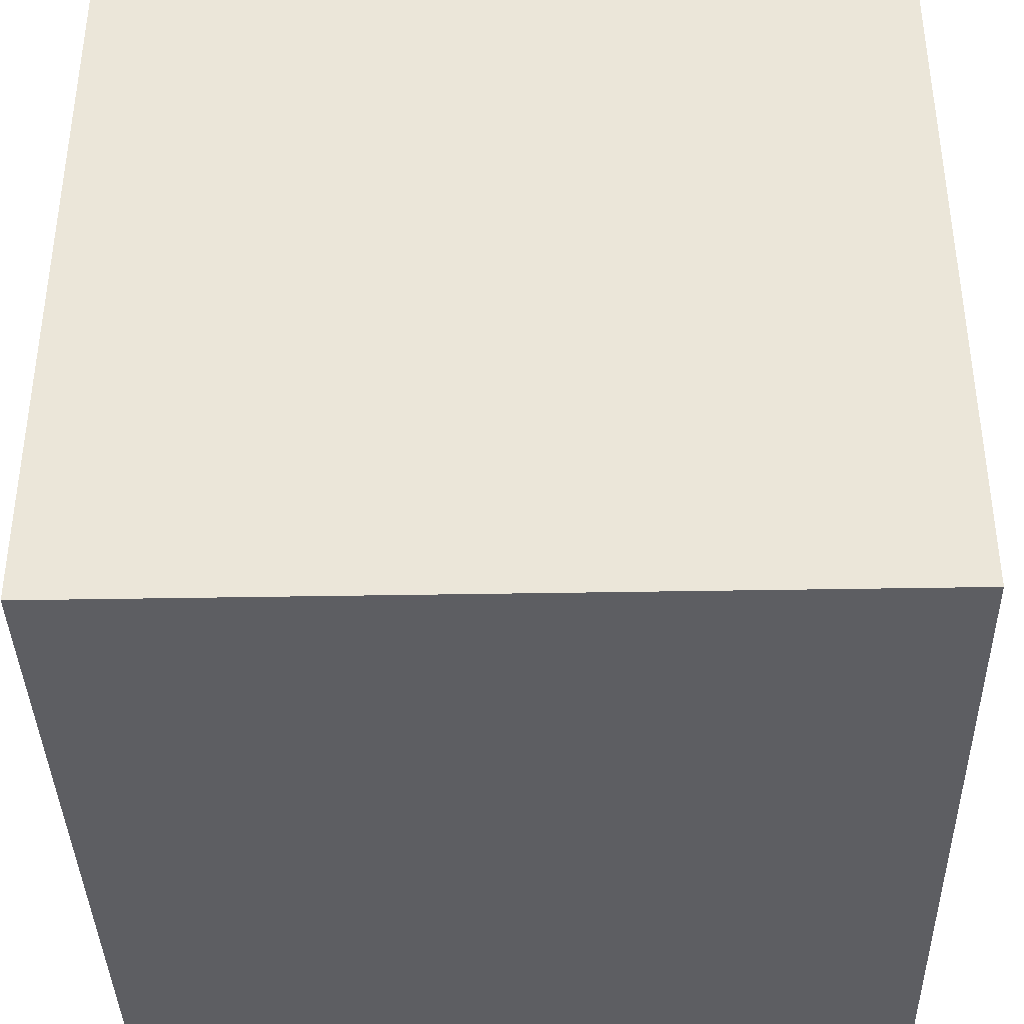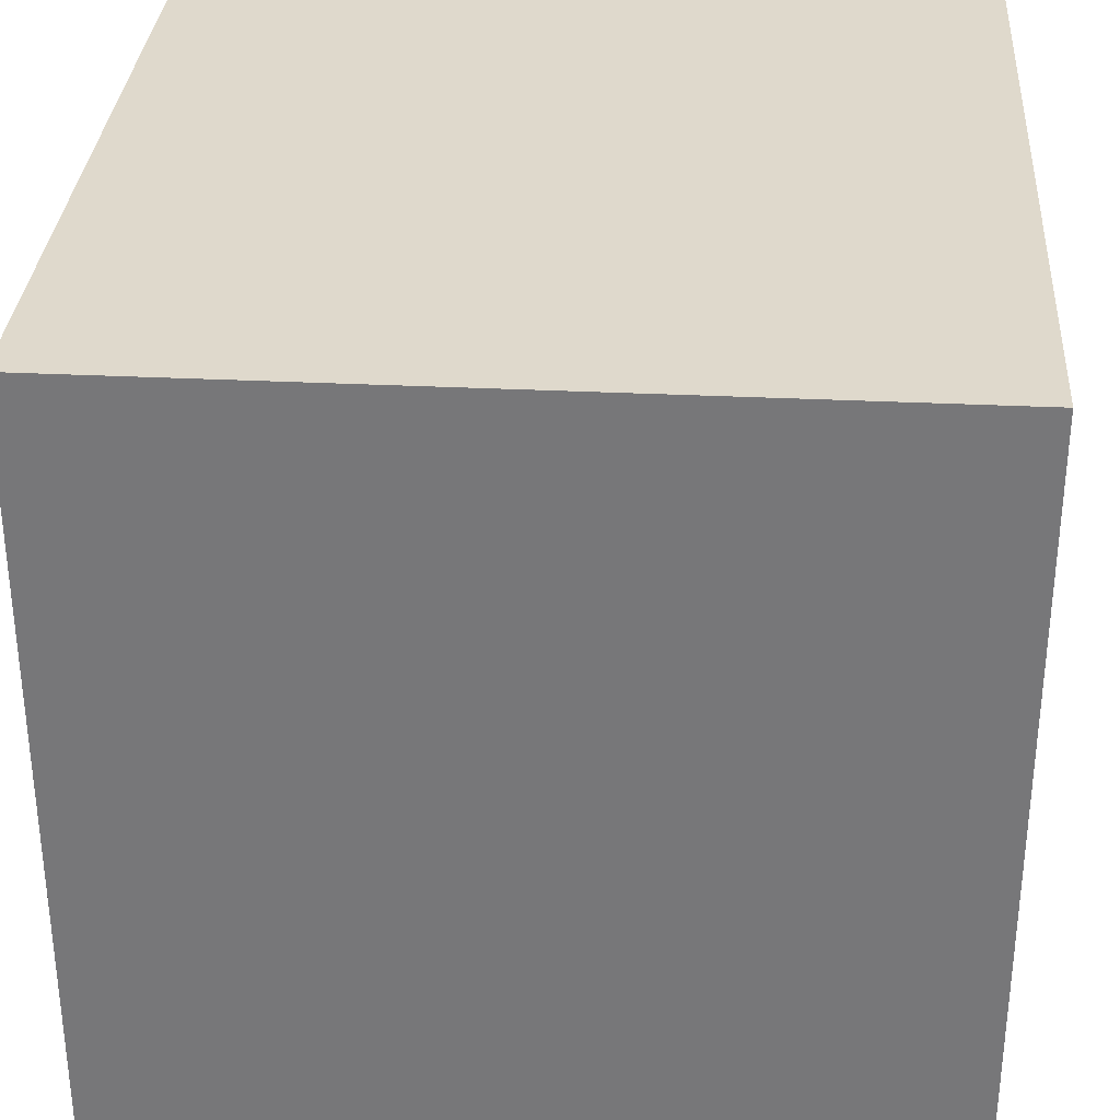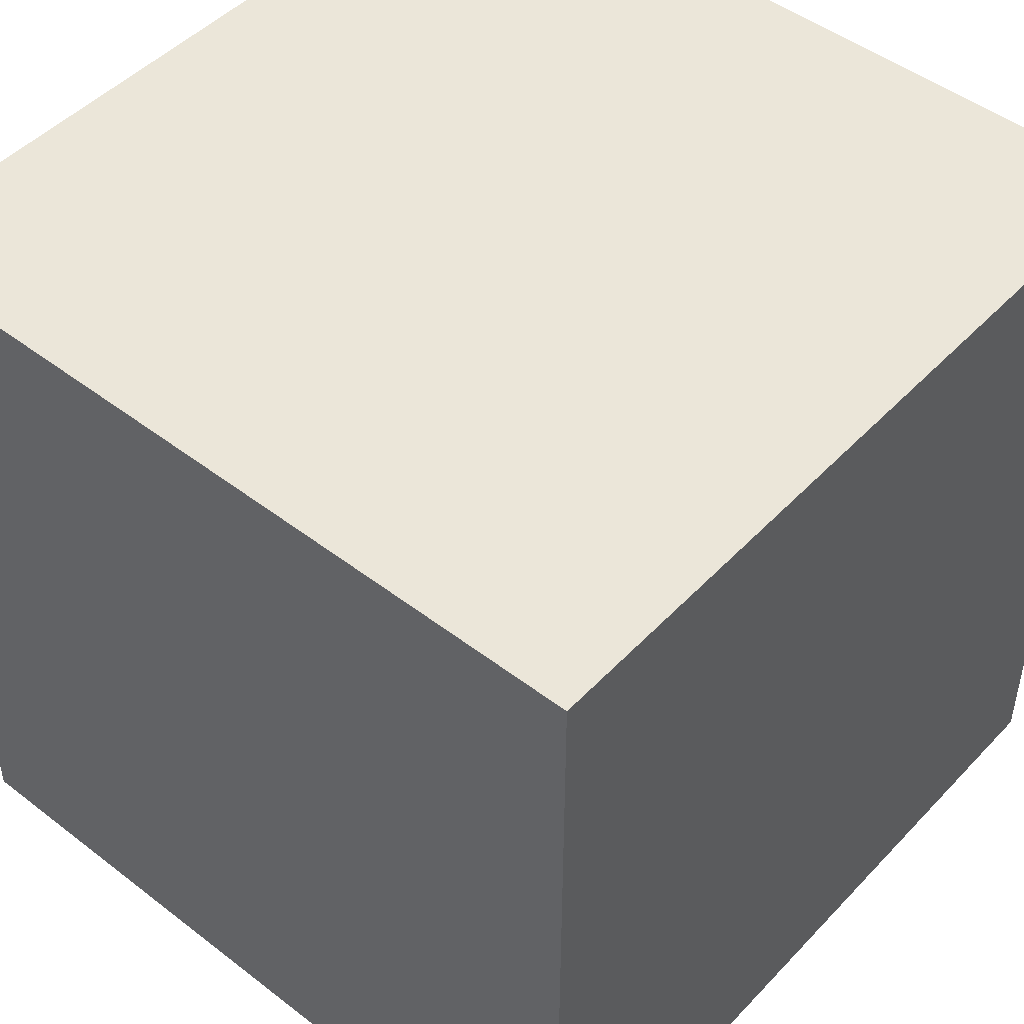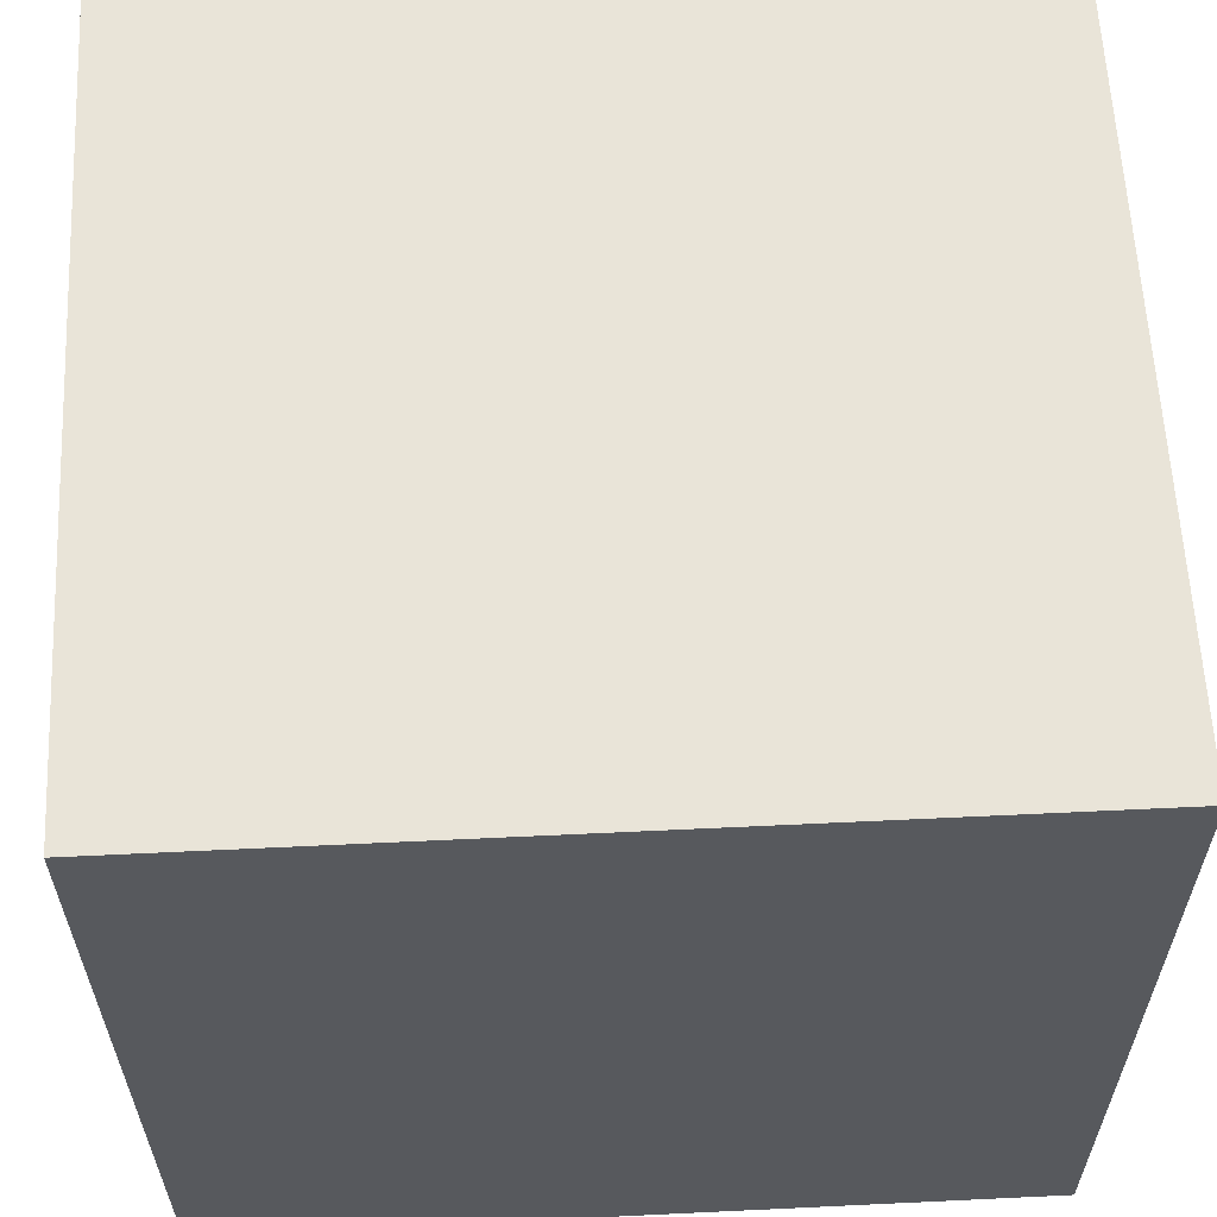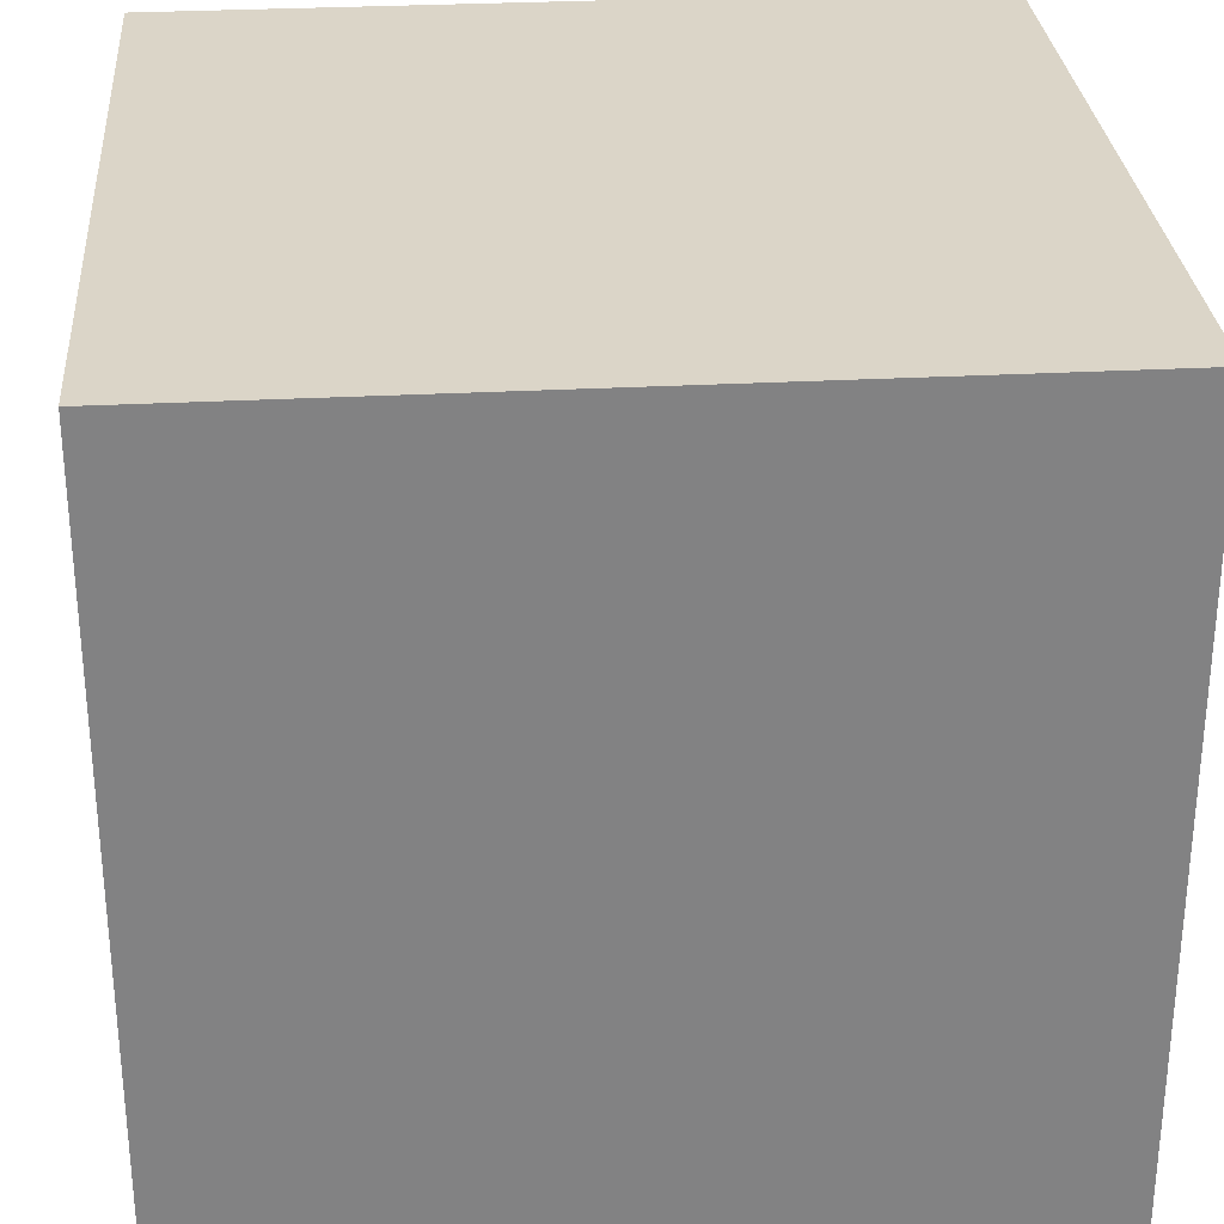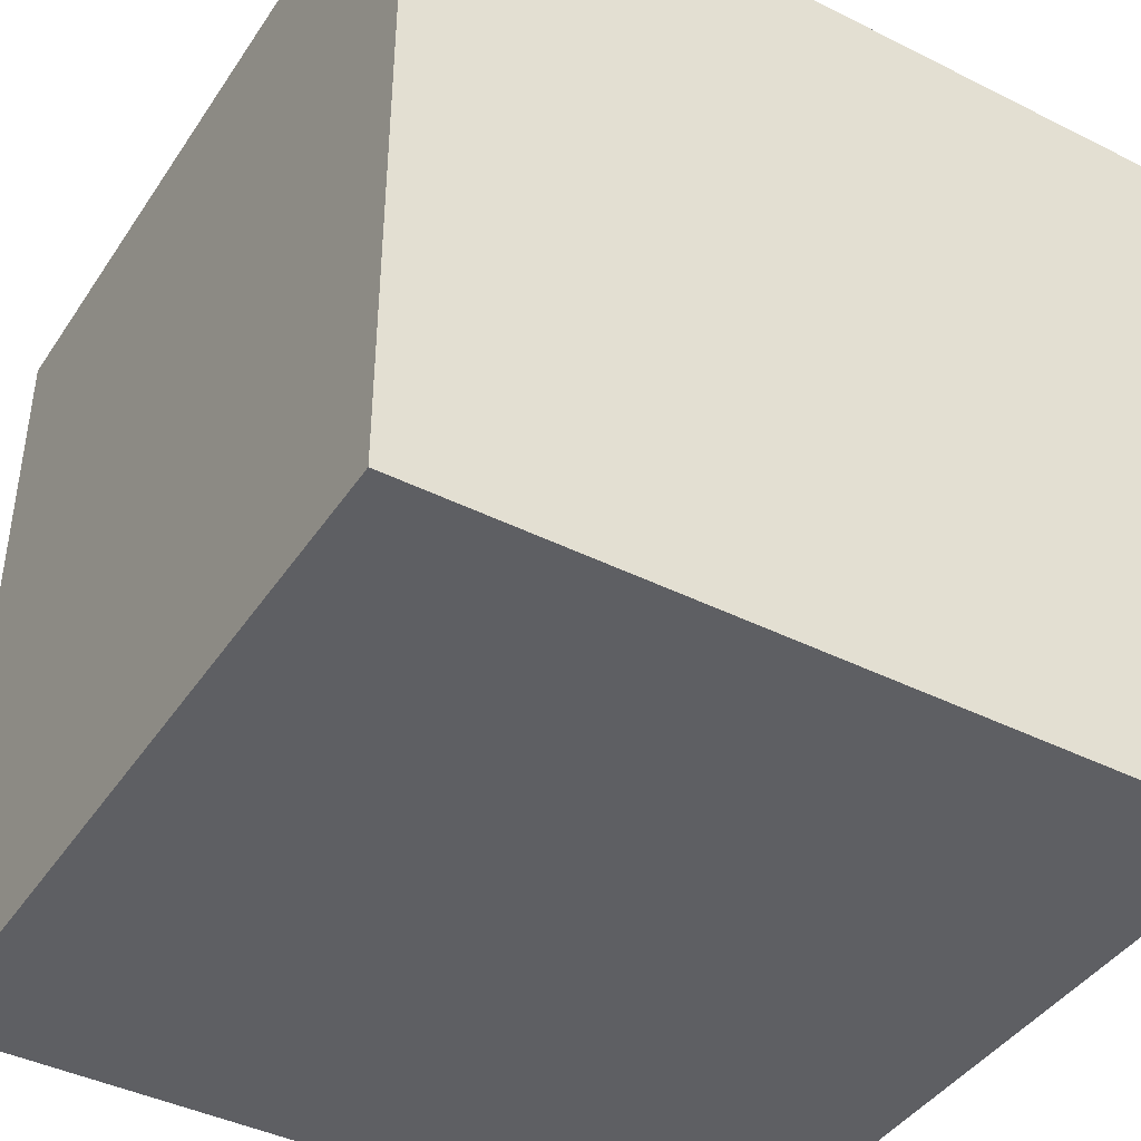
<metadata>
{"format":"obj","ext":"obj","renderer":"f3d","projection":"perspective","resolution":1024,"background":"white","views":[{"elev":-38.4,"azim":-178.7,"up":"+Z"},{"elev":32.3,"azim":-86.1,"up":"+Z"},{"elev":47.9,"azim":130.8,"up":"+Z"},{"elev":60.5,"azim":177.2,"up":"+Z"},{"elev":29.5,"azim":175.5,"up":"+Y"},{"elev":-42.0,"azim":-31.0,"up":"+Y"}]}
</metadata>
<code>
o Cube
v 1 1 -1
v 1 -1 -1
v 1 1 1
v 1 -1 1
v -1 1 -1
v -1 -1 -1
v -1 1 1
v -1 -1 1
f 1 5 7 3
f 4 3 7 8
f 8 7 5 6
f 6 2 4 8
f 2 1 3 4
f 6 5 1 2

</code>
